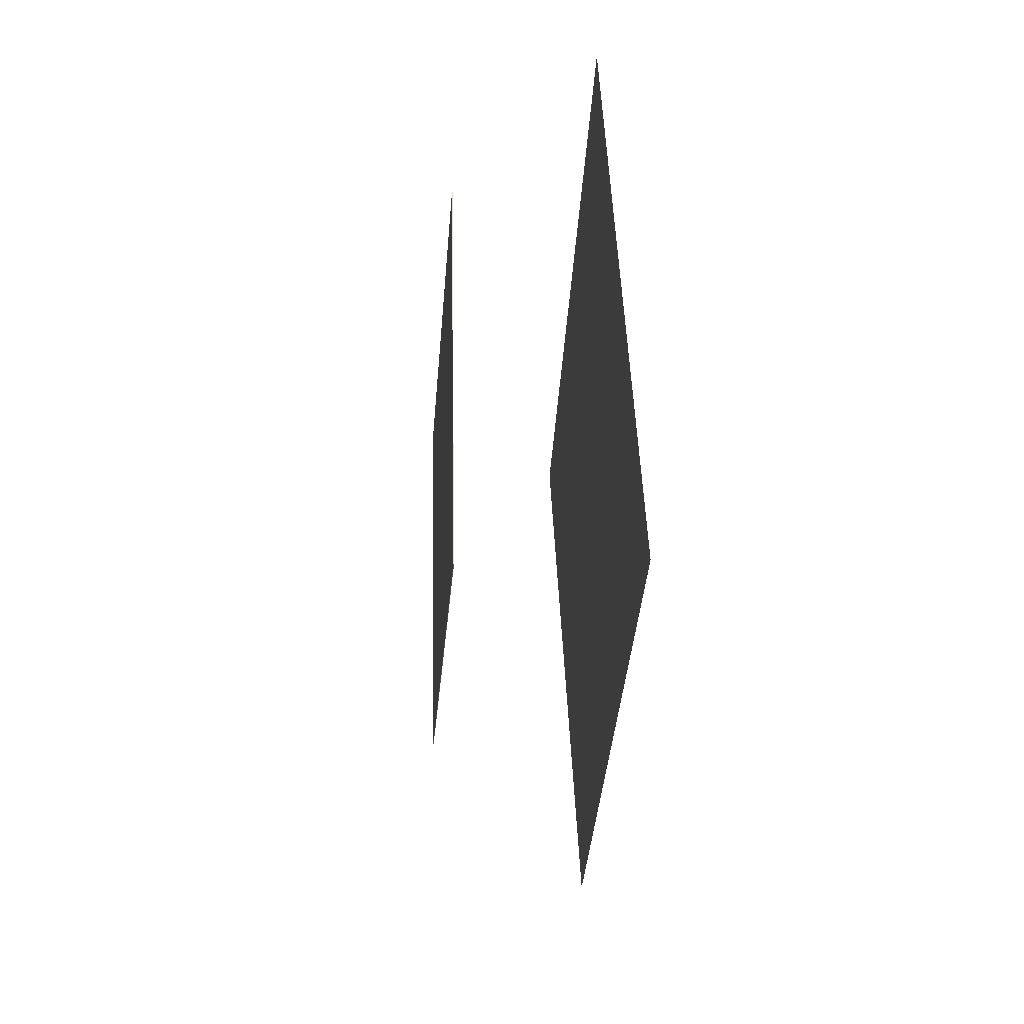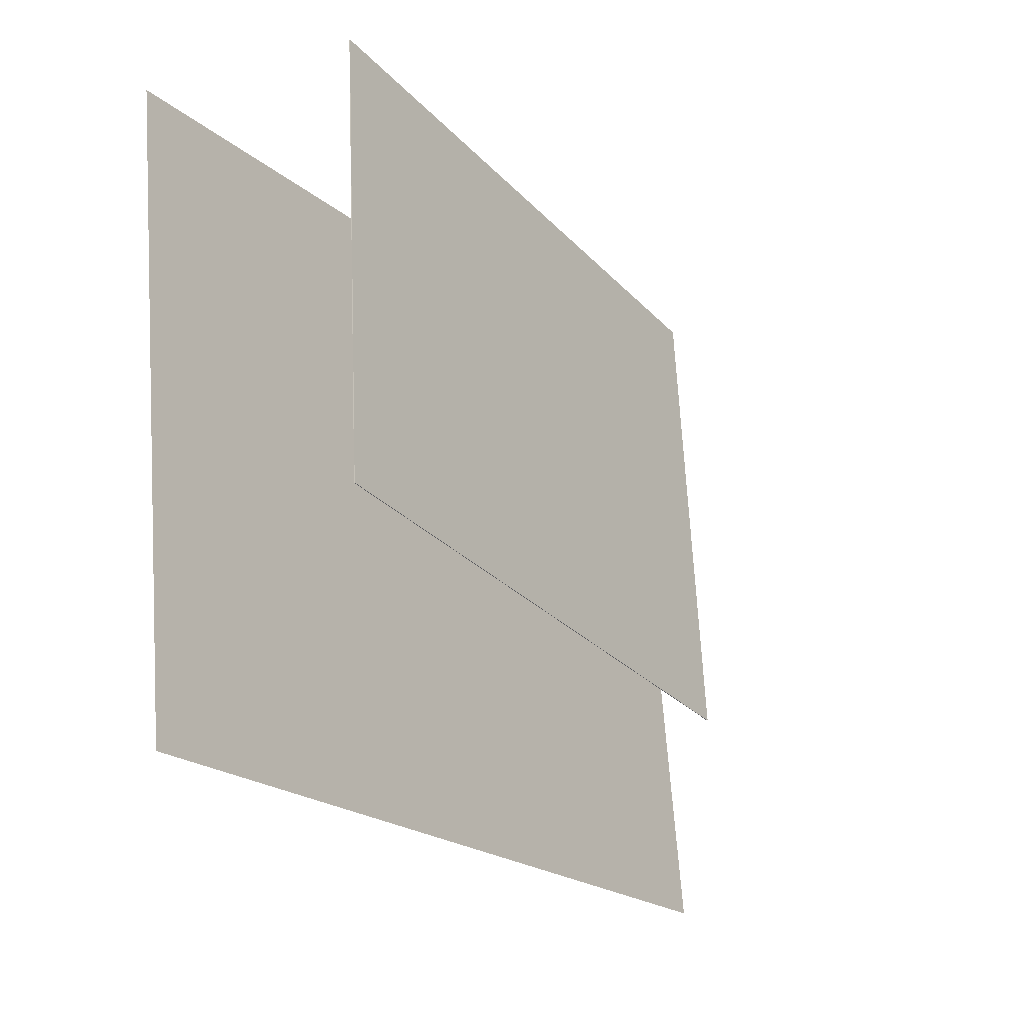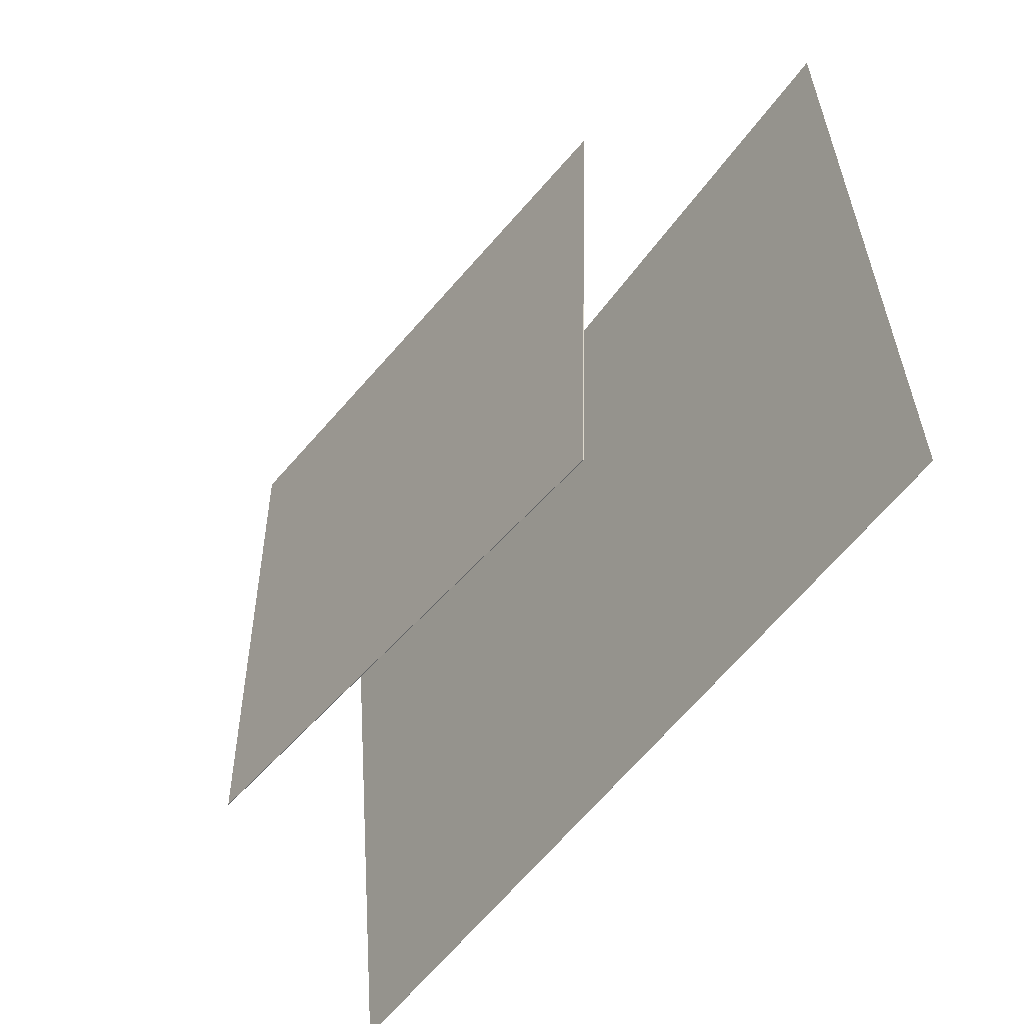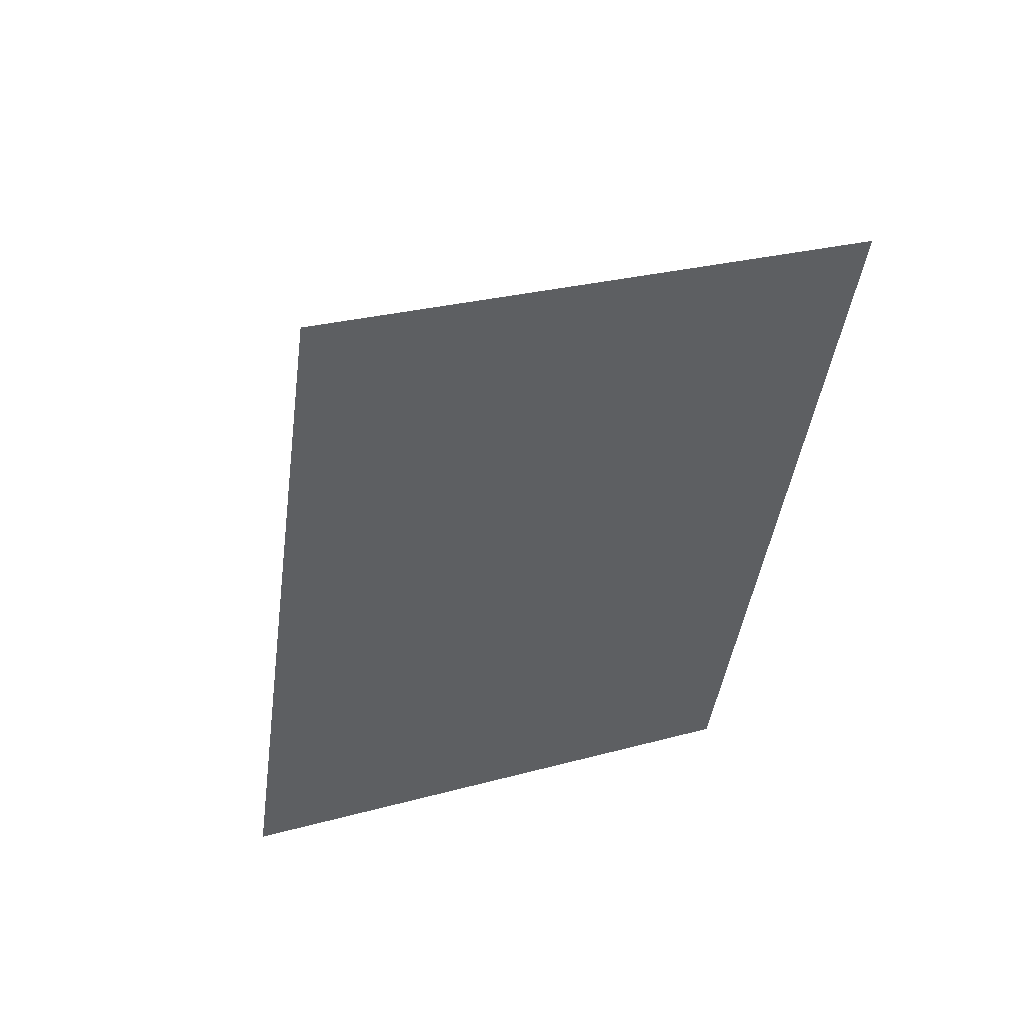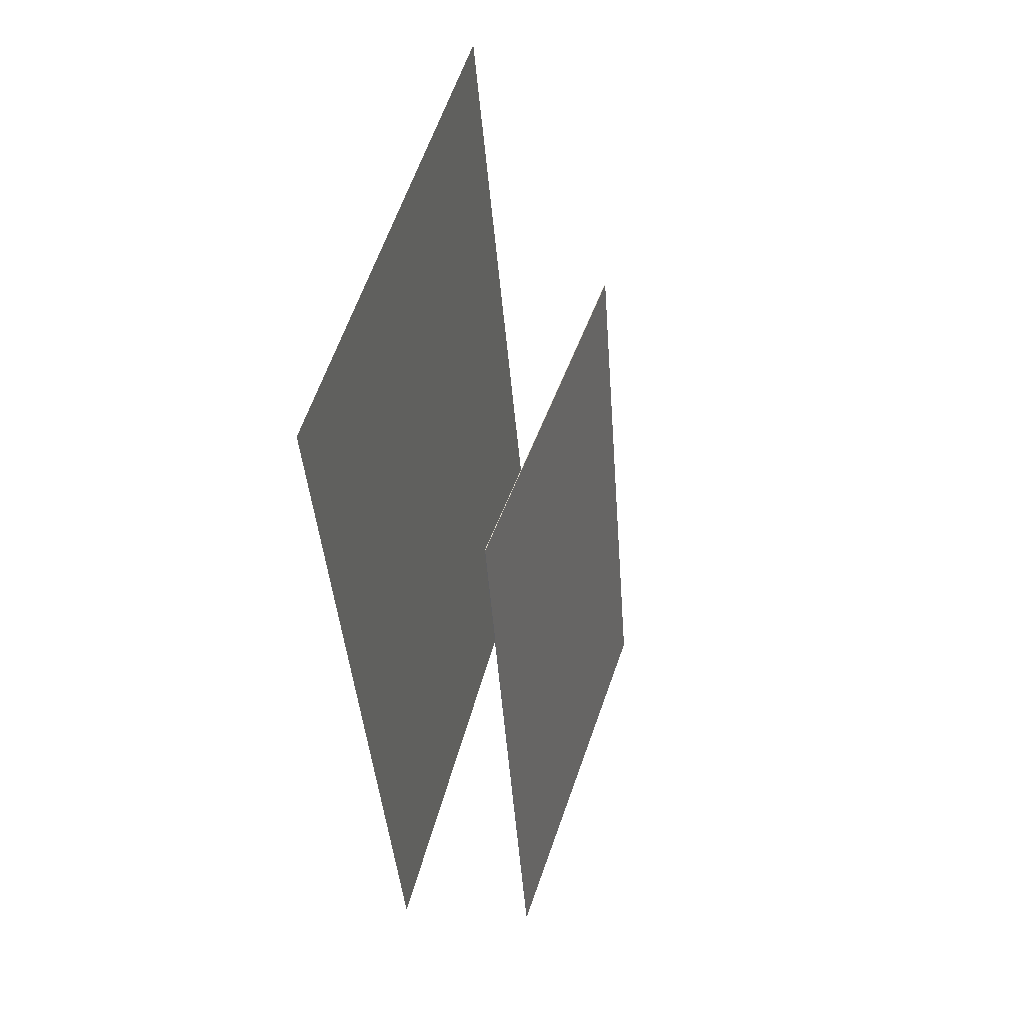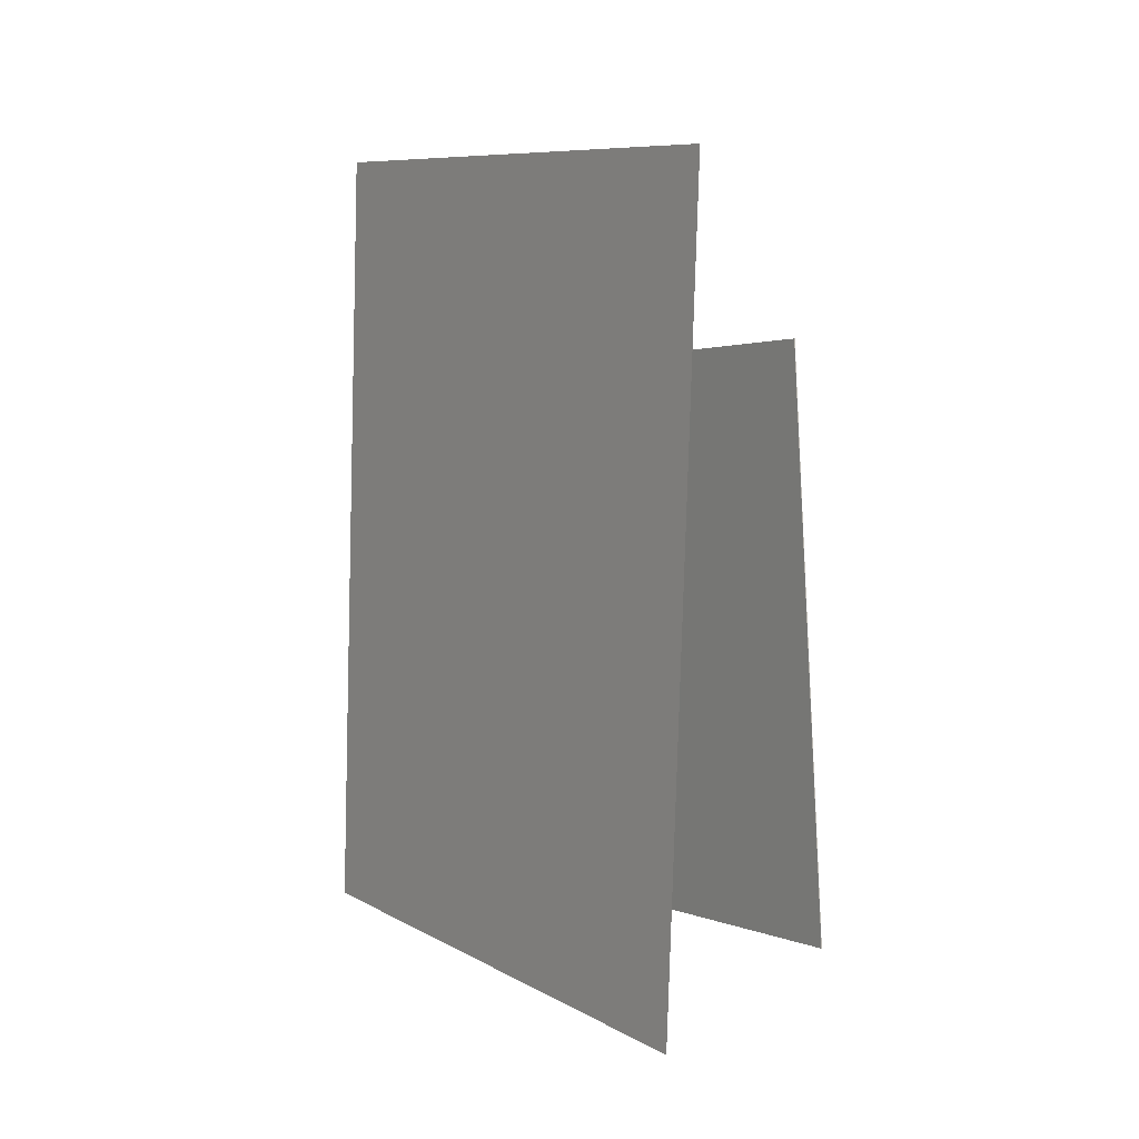
<metadata>
{"format":"obj","ext":"obj","renderer":"f3d","projection":"perspective","resolution":1024,"background":"white","views":[{"elev":66.1,"azim":176.9,"up":"+Y"},{"elev":-28.7,"azim":37.0,"up":"+Z"},{"elev":-43.3,"azim":148.6,"up":"+Z"},{"elev":46.3,"azim":-111.4,"up":"+Y"},{"elev":41.8,"azim":14.7,"up":"+Y"},{"elev":0.1,"azim":-35.0,"up":"+Y"}]}
</metadata>
<code>
v -0.09793 -0.4427 -0.4912
v -0.09607 -0.5319 0.2241
v -0.09794 -0.4427 -0.4912
v -0.09608 -0.5319 0.2241
v -0.1472 0.5272 -0.3701
v -0.1454 0.438 0.3451
v -0.1472 0.5272 -0.3701
v -0.1454 0.438 0.3451
f 1.0 7.0 5.0
f 1.0 3.0 7.0
f 1.0 4.0 3.0
f 1.0 2.0 4.0
f 3.0 8.0 7.0
f 3.0 4.0 8.0
f 5.0 7.0 8.0
f 5.0 8.0 6.0
f 1.0 5.0 6.0
f 1.0 6.0 2.0
f 2.0 6.0 8.0
f 2.0 8.0 4.0
v 0.1123 -0.4186 -0.2667
v 0.09214 -0.4287 0.2654
v 0.06241 0.2641 -0.2556
v 0.04222 0.254 0.2764
v 0.113 -0.4185 -0.2667
v 0.09285 -0.4287 0.2654
v 0.06311 0.2641 -0.2556
v 0.04292 0.254 0.2765
f 9.0 15.0 13.0
f 9.0 11.0 15.0
f 9.0 12.0 11.0
f 9.0 10.0 12.0
f 11.0 16.0 15.0
f 11.0 12.0 16.0
f 13.0 15.0 16.0
f 13.0 16.0 14.0
f 9.0 13.0 14.0
f 9.0 14.0 10.0
f 10.0 14.0 16.0
f 10.0 16.0 12.0

</code>
